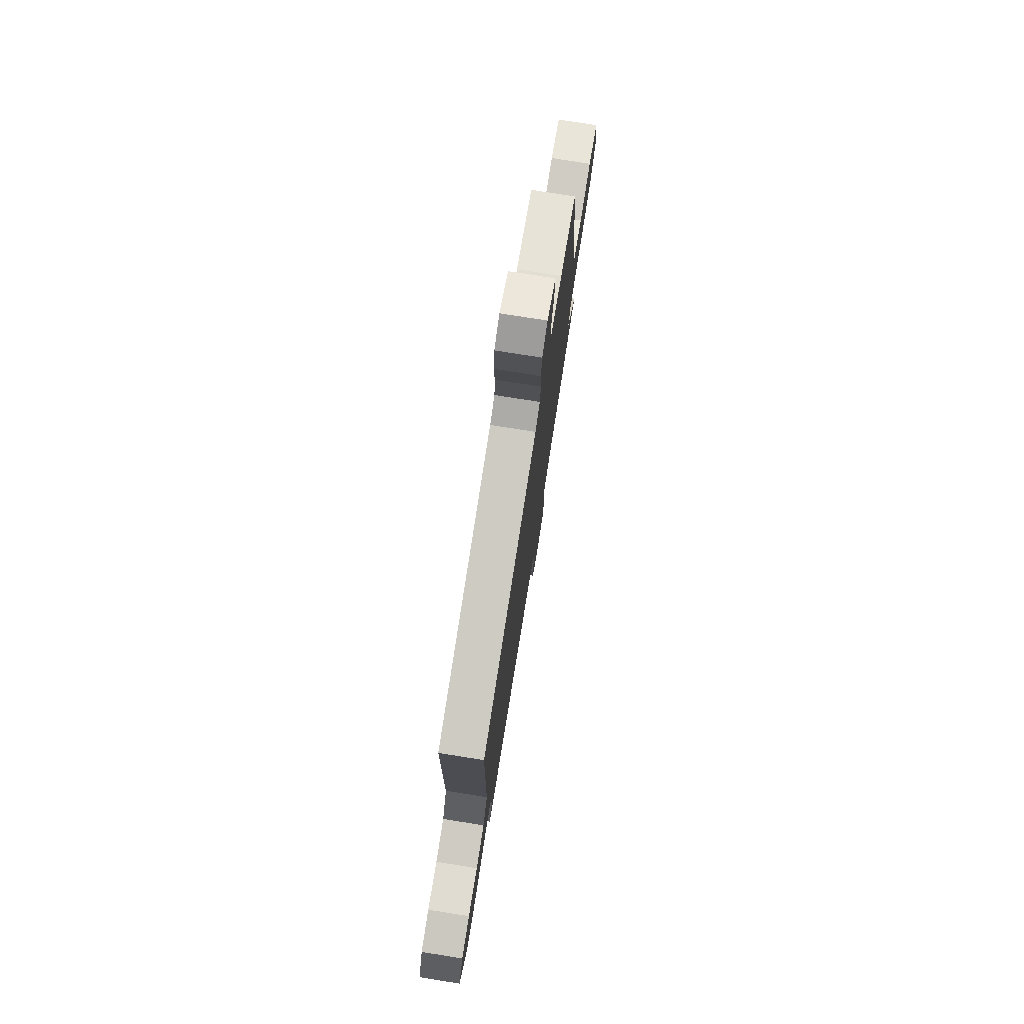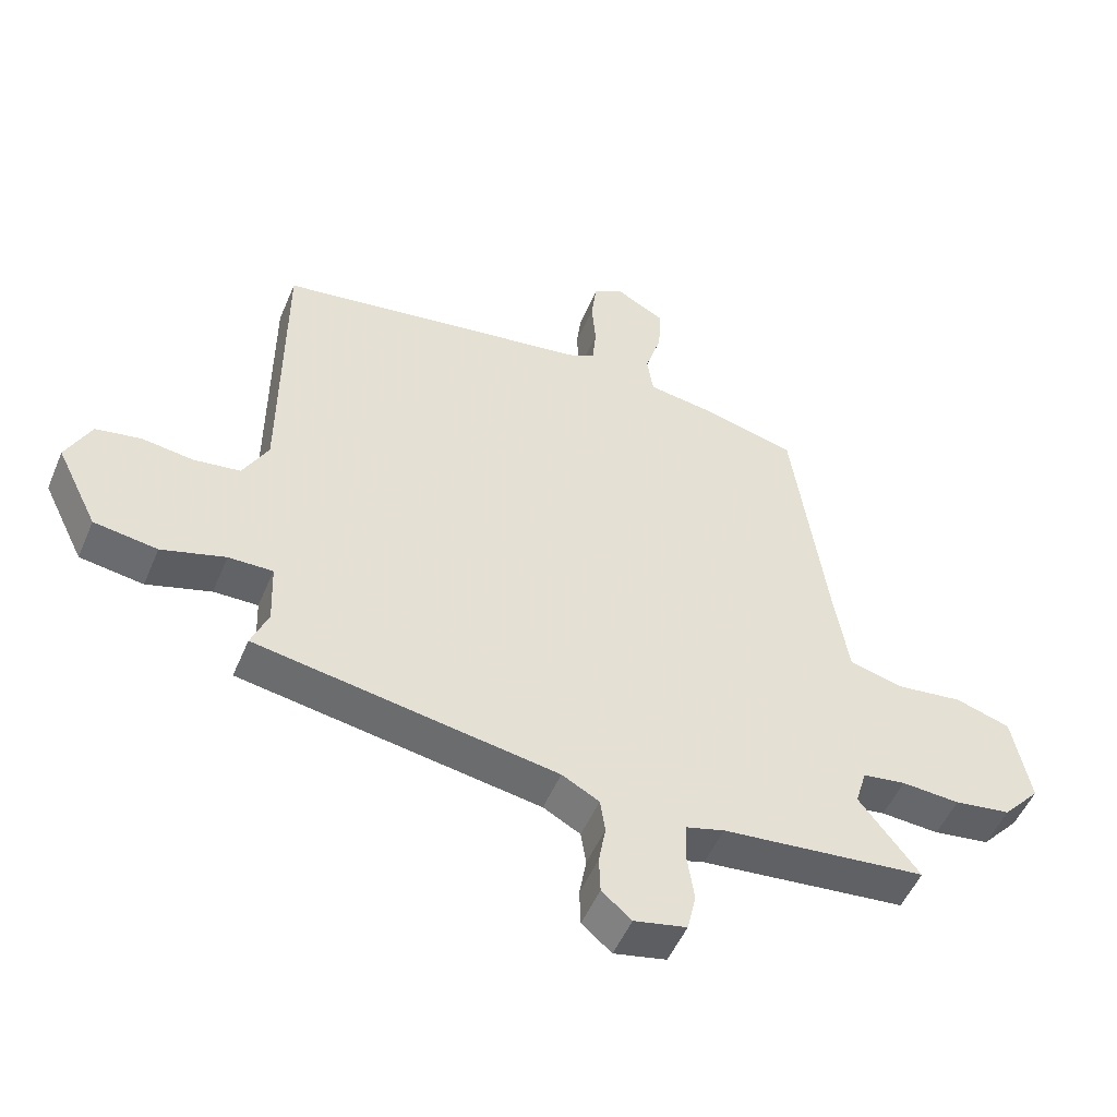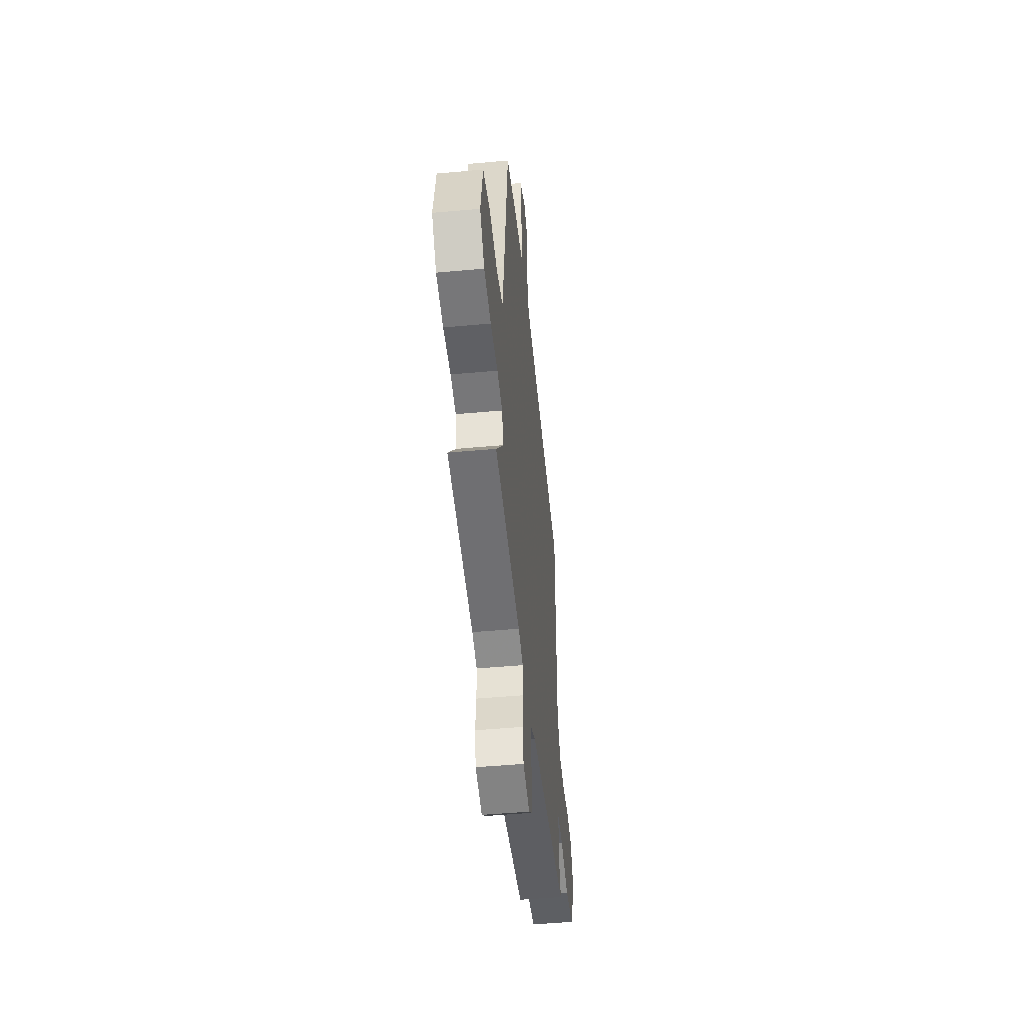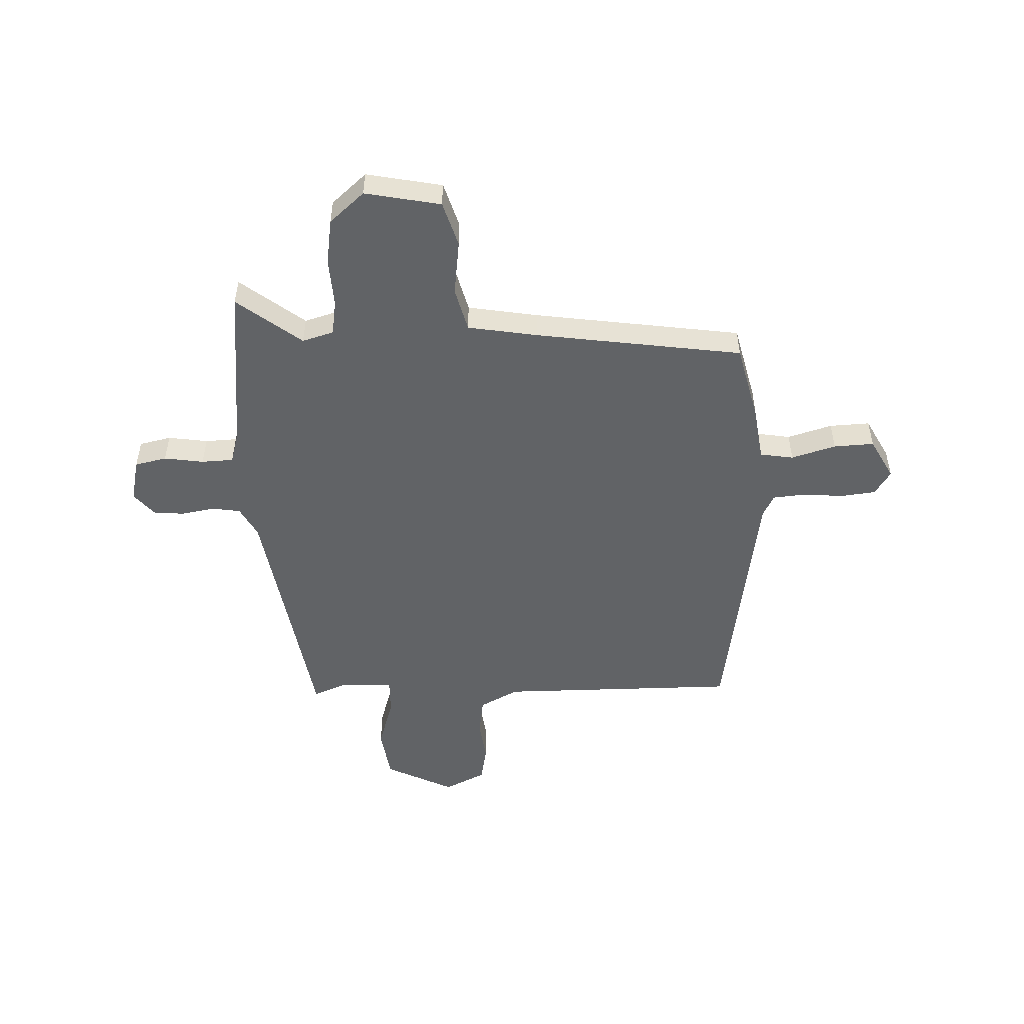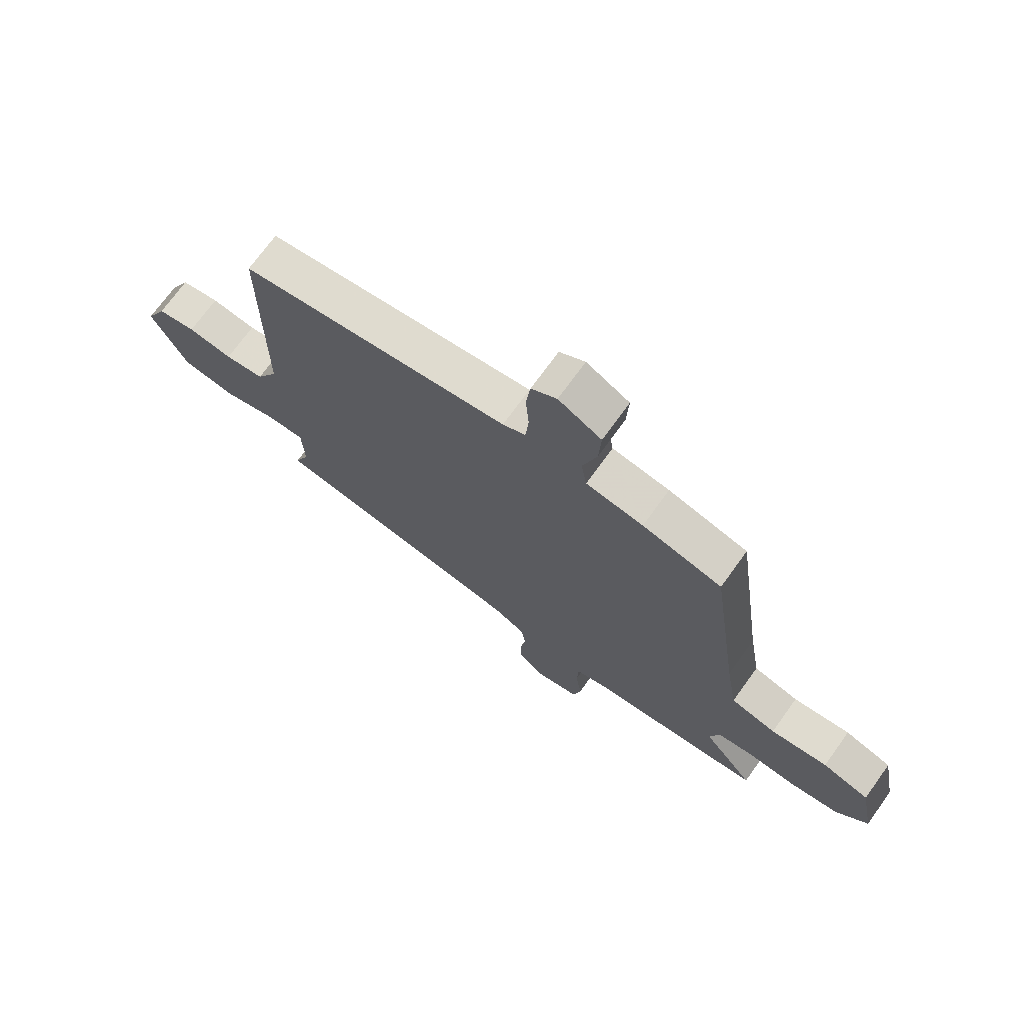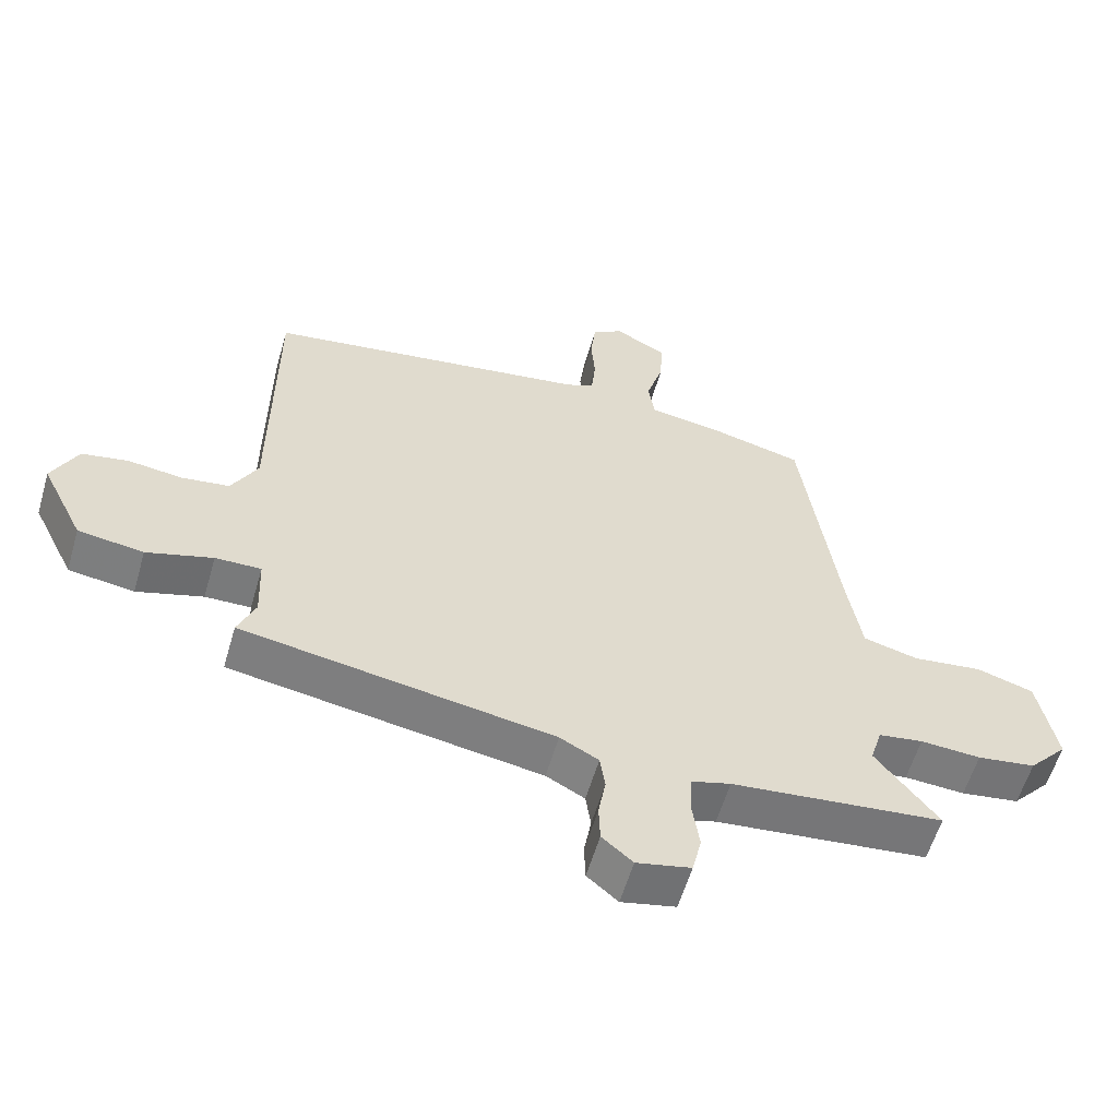
<metadata>
{"format":"obj","ext":"obj","renderer":"f3d","projection":"perspective","resolution":1024,"background":"white","views":[{"elev":76.8,"azim":99.0,"up":"+Z"},{"elev":-51.2,"azim":157.5,"up":"+Z"},{"elev":-49.0,"azim":-84.2,"up":"+Z"},{"elev":-50.8,"azim":-88.2,"up":"+Y"},{"elev":71.7,"azim":-144.2,"up":"+Z"},{"elev":-58.2,"azim":163.8,"up":"+Z"}]}
</metadata>
<code>
v 0.482 0.07 -0.443
v 0.006 0.07 -0.523
v -0.053 0.07 -0.555
v -0.061 0.07 -0.609
v -0.05 0.07 -0.672
v -0.052 0.07 -0.73
v -0.099 0.07 -0.77
v -0.182 0.07 -0.752
v -0.196 0.07 -0.691
v -0.185 0.07 -0.615
v -0.188 0.07 -0.554
v -0.248 0.07 -0.537
v -0.572 0.07 -0.504
v -0.477 0.07 -0.381
v -0.495 0.07 -0.321
v -0.563 0.07 -0.311
v -0.655 0.07 -0.317
v -0.744 0.07 -0.304
v -0.803 0.07 -0.238
v -0.775 0.07 -0.093
v -0.688 0.07 -0.066
v -0.582 0.07 -0.079
v -0.498 0.07 -0.057
v -0.476 0.07 0.077
v -0.421 0.07 0.474
v -0.274 0.07 0.511
v -0.168 0.07 0.527
v -0.158 0.07 0.591
v -0.184 0.07 0.676
v -0.188 0.07 0.753
v -0.109 0.07 0.796
v -0.062 0.07 0.766
v -0.054 0.07 0.699
v -0.06 0.07 0.622
v -0.054 0.07 0.559
v -0.012 0.07 0.538
v 0.487 0.07 0.464
v 0.489 0.07 0.004
v 0.529 0.07 -0.07
v 0.602 0.07 -0.08
v 0.685 0.07 -0.069
v 0.756 0.07 -0.082
v 0.795 0.07 -0.161
v 0.73 0.07 -0.293
v 0.63 0.07 -0.308
v 0.529 0.07 -0.278
v 0.459 0.07 -0.277
v 0.455 0.07 -0.378
v 0.482 0 -0.443
v 0.006 0 -0.523
v -0.053 0 -0.555
v -0.061 0 -0.609
v -0.05 0 -0.672
v -0.052 0 -0.73
v -0.099 0 -0.77
v -0.182 0 -0.752
v -0.196 0 -0.691
v -0.185 0 -0.615
v -0.188 0 -0.554
v -0.248 0 -0.537
v -0.572 0 -0.504
v -0.477 0 -0.381
v -0.495 0 -0.321
v -0.563 0 -0.311
v -0.655 0 -0.317
v -0.744 0 -0.304
v -0.803 0 -0.238
v -0.775 0 -0.093
v -0.688 0 -0.066
v -0.582 0 -0.079
v -0.498 0 -0.057
v -0.476 0 0.077
v -0.421 0 0.474
v -0.274 0 0.511
v -0.168 0 0.527
v -0.158 0 0.591
v -0.184 0 0.676
v -0.188 0 0.753
v -0.109 0 0.796
v -0.062 0 0.766
v -0.054 0 0.699
v -0.06 0 0.622
v -0.054 0 0.559
v -0.012 0 0.538
v 0.487 0 0.464
v 0.489 0 0.004
v 0.529 0 -0.07
v 0.602 0 -0.08
v 0.685 0 -0.069
v 0.756 0 -0.082
v 0.795 0 -0.161
v 0.73 0 -0.293
v 0.63 0 -0.308
v 0.529 0 -0.278
v 0.459 0 -0.277
v 0.455 0 -0.378
f 43 44 45 46
f 43 46 47
f 40 41 42 43
f 39 40 43 47
f 38 39 47
f 36 37 38 47
f 35 36 47 48
f 31 32 33 34
f 31 34 35
f 28 29 30 31
f 27 28 31 35
f 24 25 26 27
f 23 24 27 35
f 19 20 21 22
f 19 22 23
f 16 17 18 19
f 15 16 19 23
f 14 15 23 35
f 12 13 14
f 11 12 14 35
f 7 8 9 10
f 4 5 6 7
f 3 4 7 10
f 2 3 10 11
f 11 35 48
f 1 2 11 48
f 94 93 92 91
f 95 94 91
f 91 90 89 88
f 95 91 88 87
f 95 87 86
f 95 86 85 84
f 96 95 84 83
f 82 81 80 79
f 83 82 79
f 79 78 77 76
f 83 79 76 75
f 75 74 73 72
f 83 75 72 71
f 70 69 68 67
f 71 70 67
f 67 66 65 64
f 71 67 64 63
f 83 71 63 62
f 62 61 60
f 83 62 60 59
f 58 57 56 55
f 55 54 53 52
f 58 55 52 51
f 59 58 51 50
f 96 83 59
f 96 59 50 49
f 1 49 50 2
f 2 50 51 3
f 3 51 52 4
f 4 52 53 5
f 5 53 54 6
f 6 54 55 7
f 7 55 56 8
f 8 56 57 9
f 9 57 58 10
f 10 58 59 11
f 11 59 60 12
f 12 60 61 13
f 13 61 62 14
f 14 62 63 15
f 15 63 64 16
f 16 64 65 17
f 17 65 66 18
f 18 66 67 19
f 19 67 68 20
f 20 68 69 21
f 21 69 70 22
f 22 70 71 23
f 23 71 72 24
f 24 72 73 25
f 25 73 74 26
f 26 74 75 27
f 27 75 76 28
f 28 76 77 29
f 29 77 78 30
f 30 78 79 31
f 31 79 80 32
f 32 80 81 33
f 33 81 82 34
f 34 82 83 35
f 35 83 84 36
f 36 84 85 37
f 37 85 86 38
f 38 86 87 39
f 39 87 88 40
f 40 88 89 41
f 41 89 90 42
f 42 90 91 43
f 43 91 92 44
f 44 92 93 45
f 45 93 94 46
f 46 94 95 47
f 47 95 96 48
f 48 96 49 1

</code>
